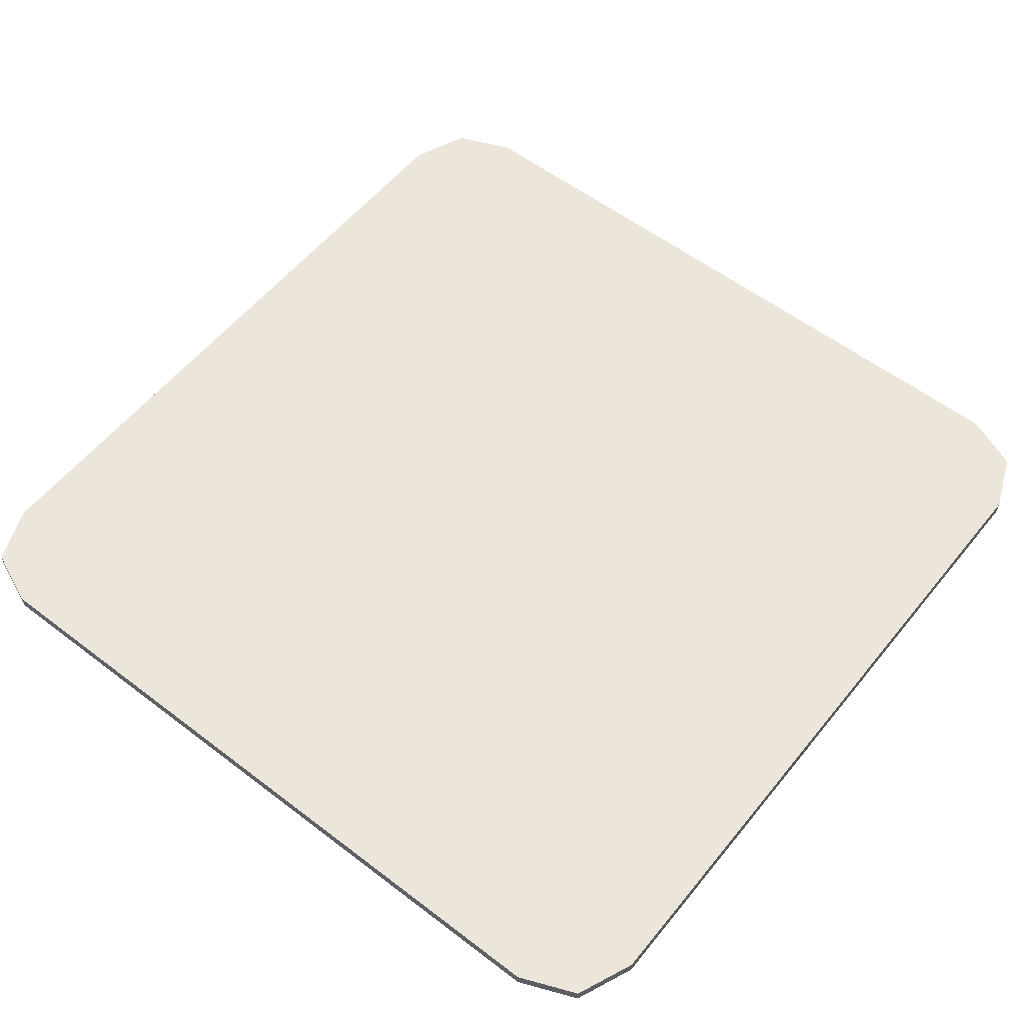
<metadata>
{"format":"obj","ext":"obj","renderer":"f3d","projection":"perspective","resolution":1024,"background":"white","views":[{"elev":56.8,"azim":-51.5,"up":"+Y"}]}
</metadata>
<code>
v -0.2941 -0.0125 0.02975
v -0.323 -0.0125 0.07055
v -0.323 -0.0125 -0.06715
v -0.2941 -0.0125 -0.06715
v -0.2142 -0.0125 0.02975
v -0.2142 -0.0125 -0.06715
v -0.1853 -0.0125 -0.06715
v -0.1853 -0.0125 0.07055
v -0.2941 -0.0125 0.02975
v -0.2541 -0.0125 -0.0153
v -0.2788 -0.0125 0.07055
v -0.323 -0.0125 0.07055
v -0.2142 -0.0125 0.02975
v -0.1853 -0.0125 0.07055
v -0.2295 -0.0125 0.07055
v -0.2541 -0.0125 -0.0153
v -0.2406 -0.0125 -0.06715
v -0.2142 -0.0125 0.02975
v -0.2541 -0.0125 -0.0153
v -0.2677 -0.0125 -0.06715
v -0.2941 -0.0125 0.02975
v -0.2677 -0.0125 -0.06715
v -0.2541 -0.0125 -0.0153
v -0.1173 -0.0125 0.005525
v -0.1173 -0.0125 0.03485
v -0.1375 -0.0125 0.03084
v -0.1262 -0.0125 0.00374
v -0.1262 -0.0125 0.00374
v -0.1375 -0.0125 0.03084
v -0.1546 -0.0125 0.01941
v -0.1338 -0.0125 -0.001326
v -0.1338 -0.0125 -0.001326
v -0.1546 -0.0125 0.01941
v -0.166 -0.0125 0.002312
v -0.1389 -0.0125 -0.008908
v -0.1389 -0.0125 -0.008908
v -0.166 -0.0125 0.002312
v -0.17 -0.0125 -0.01785
v -0.1407 -0.0125 -0.01785
v -0.1407 -0.0125 -0.01785
v -0.17 -0.0125 -0.01785
v -0.166 -0.0125 -0.03801
v -0.1389 -0.0125 -0.02679
v -0.1389 -0.0125 -0.02679
v -0.166 -0.0125 -0.03801
v -0.1546 -0.0125 -0.05511
v -0.1338 -0.0125 -0.03437
v -0.1338 -0.0125 -0.03437
v -0.1546 -0.0125 -0.05511
v -0.1375 -0.0125 -0.06654
v -0.1262 -0.0125 -0.03944
v -0.1262 -0.0125 -0.03944
v -0.1375 -0.0125 -0.06654
v -0.1173 -0.0125 -0.07055
v -0.1173 -0.0125 -0.04122
v -0.1173 -0.0125 -0.04122
v -0.1173 -0.0125 -0.07055
v -0.09714 -0.0125 -0.06654
v -0.1084 -0.0125 -0.03944
v -0.1084 -0.0125 -0.03944
v -0.09714 -0.0125 -0.06654
v -0.08004 -0.0125 -0.05511
v -0.1008 -0.0125 -0.03437
v -0.1008 -0.0125 -0.03437
v -0.08004 -0.0125 -0.05511
v -0.06861 -0.0125 -0.03801
v -0.09571 -0.0125 -0.02679
v -0.09571 -0.0125 -0.02679
v -0.06861 -0.0125 -0.03801
v -0.0646 -0.0125 -0.01785
v -0.09392 -0.0125 -0.01785
v -0.09392 -0.0125 -0.01785
v -0.0646 -0.0125 -0.01785
v -0.06861 -0.0125 0.002312
v -0.09571 -0.0125 -0.008908
v -0.09571 -0.0125 -0.008908
v -0.06861 -0.0125 0.002312
v -0.08004 -0.0125 0.01941
v -0.1008 -0.0125 -0.001326
v -0.1008 -0.0125 -0.001326
v -0.08004 -0.0125 0.01941
v -0.09714 -0.0125 0.03084
v -0.1084 -0.0125 0.00374
v -0.1084 -0.0125 0.00374
v -0.09714 -0.0125 0.03084
v -0.1173 -0.0125 0.03485
v -0.1173 -0.0125 0.005525
v -0.0255 -0.0125 0.07055
v -0.0544 -0.0125 0.07055
v -0.0255 -0.0125 0.0236
v -0.0544 -0.0125 0.07055
v -0.0544 -0.0125 -0.06715
v -0.0255 -0.0125 -0.0593
v -0.0255 -0.0125 0.0236
v -0.0255 -0.0125 -0.0593
v -0.0544 -0.0125 -0.06715
v -0.0255 -0.0125 -0.06715
v -0.02337 -0.0125 -0.01785
v -0.0255 -0.0125 -0.0593
v -0.02159 -0.0125 -0.02679
v -0.0255 -0.0125 0.0236
v -0.0255 -0.0125 -0.0593
v -0.02337 -0.0125 -0.01785
v -0.0255 -0.0125 0.0236
v -0.02337 -0.0125 -0.01785
v -0.02159 -0.0125 -0.008908
v -0.0255 -0.0125 0.0236
v -0.02159 -0.0125 -0.008908
v -0.01652 -0.0125 -0.001326
v -0.0255 -0.0125 0.0236
v -0.01652 -0.0125 -0.001326
v -0.008942 -0.0125 0.00374
v -0.01605 -0.0125 0.03058
v -0.01605 -0.0125 0.03058
v -0.008942 -0.0125 0.00374
v 0 -0.0125 0.005525
v 0.0034 -0.0125 0.03485
v 0.0034 -0.0125 0.03485
v 0 -0.0125 0.005525
v 0.008942 -0.0125 0.00374
v 0.02285 -0.0125 0.03058
v 0.02285 -0.0125 0.03058
v 0.008942 -0.0125 0.00374
v 0.01652 -0.0125 -0.001326
v 0.03886 -0.0125 0.01877
v 0.03886 -0.0125 0.01877
v 0.01652 -0.0125 -0.001326
v 0.02159 -0.0125 -0.008908
v 0.04916 -0.0125 0.001734
v 0.04916 -0.0125 0.001734
v 0.02159 -0.0125 -0.008908
v 0.02337 -0.0125 -0.01785
v 0.0527 -0.0125 -0.01785
v 0.0527 -0.0125 -0.01785
v 0.02337 -0.0125 -0.01785
v 0.02159 -0.0125 -0.02679
v 0.04916 -0.0125 -0.03743
v 0.04916 -0.0125 -0.03743
v 0.02159 -0.0125 -0.02679
v 0.01652 -0.0125 -0.03437
v 0.03886 -0.0125 -0.05447
v 0.03886 -0.0125 -0.05447
v 0.01652 -0.0125 -0.03437
v 0.008942 -0.0125 -0.03944
v 0.02285 -0.0125 -0.06628
v 0.02285 -0.0125 -0.06628
v 0.008942 -0.0125 -0.03944
v 0 -0.0125 -0.04122
v 0.0034 -0.0125 -0.07055
v 0.0034 -0.0125 -0.07055
v 0 -0.0125 -0.04122
v -0.008942 -0.0125 -0.03944
v -0.01605 -0.0125 -0.06628
v -0.01605 -0.0125 -0.06628
v -0.008942 -0.0125 -0.03944
v -0.01652 -0.0125 -0.03437
v -0.0255 -0.0125 -0.0593
v -0.02159 -0.0125 -0.02679
v -0.0255 -0.0125 -0.0593
v -0.01652 -0.0125 -0.03437
v 0.0629 -0.0125 0.07055
v 0.0629 -0.0125 0.0425
v 0.0918 -0.0125 0.0425
v 0.0918 -0.0125 0.07055
v 0.0629 -0.0125 0.0357
v 0.0629 -0.0125 -0.06715
v 0.0918 -0.0125 -0.06715
v 0.0918 -0.0125 0.0357
v 0.1062 -0.0125 0.07055
v 0.1062 -0.0125 -0.06715
v 0.1351 -0.0125 -0.06715
v 0.1351 -0.0125 0.07055
v -0.2295 -0.0125 0.07055
v -0.2788 -0.0125 0.07055
v -0.2541 -0.0125 -0.0153
v -0.1853 -0.0125 0.07055
v -0.1853 -0.0125 -0.06715
v -0.1776 -0.0125 -0.07055
v -0.17 -0.0125 -0.01785
v -0.2941 -0.0125 0.02975
v -0.2941 -0.0125 -0.06715
v -0.2677 -0.0125 -0.06715
v -0.2142 -0.0125 0.02975
v -0.2406 -0.0125 -0.06715
v -0.2142 -0.0125 -0.06715
v -0.1776 -0.0125 -0.07055
v -0.1853 -0.0125 -0.06715
v -0.2142 -0.0125 -0.06715
v -0.323 -0.0125 -0.07055
v -0.2142 -0.0125 -0.06715
v -0.2406 -0.0125 -0.06715
v -0.323 -0.0125 -0.07055
v -0.2406 -0.0125 -0.06715
v -0.2677 -0.0125 -0.06715
v -0.323 -0.0125 -0.07055
v -0.2677 -0.0125 -0.06715
v -0.2941 -0.0125 -0.06715
v -0.323 -0.0125 -0.07055
v -0.2941 -0.0125 -0.06715
v -0.323 -0.0125 -0.06715
v -0.323 -0.0125 -0.07055
v -0.0255 -0.0125 -0.0593
v -0.0255 -0.0125 -0.06715
v -0.01605 -0.0125 -0.06628
v -0.0255 -0.0125 0.07055
v -0.0255 -0.0125 0.0236
v -0.01605 -0.0125 0.03058
v -0.0255 -0.0125 0.07055
v -0.01605 -0.0125 0.03058
v 0.0034 -0.0125 0.03485
v -0.0255 -0.0125 0.07055
v 0.0034 -0.0125 0.03485
v 0.02285 -0.0125 0.03058
v 0.0629 -0.0125 0.0425
v 0.0629 -0.0125 0.0425
v 0.02285 -0.0125 0.03058
v 0.03886 -0.0125 0.01877
v 0.03886 -0.0125 -0.05447
v 0.02285 -0.0125 -0.06628
v 0.0578 -0.0125 -0.07055
v 0.02285 -0.0125 -0.06628
v 0.0034 -0.0125 -0.07055
v 0.0578 -0.0125 -0.07055
v -0.0595 -0.0125 -0.07055
v -0.0544 -0.0125 -0.06715
v -0.0544 -0.0125 0.07055
v -0.0646 -0.0125 -0.01785
v -0.0255 -0.0125 -0.06715
v -0.0544 -0.0125 -0.06715
v -0.0595 -0.0125 -0.07055
v 0.0034 -0.0125 -0.07055
v -0.01605 -0.0125 -0.06628
v -0.0255 -0.0125 -0.06715
v 0.0034 -0.0125 -0.07055
v 0.0629 -0.0125 0.0425
v 0.03886 -0.0125 0.01877
v 0.04916 -0.0125 0.001734
v 0.0629 -0.0125 0.0425
v 0.04916 -0.0125 0.001734
v 0.0527 -0.0125 -0.01785
v 0.0629 -0.0125 0.0425
v 0.0527 -0.0125 -0.01785
v 0.0578 -0.0125 -0.07055
v 0.0629 -0.0125 0.0357
v 0.0527 -0.0125 -0.01785
v 0.04916 -0.0125 -0.03743
v 0.0578 -0.0125 -0.07055
v 0.04916 -0.0125 -0.03743
v 0.03886 -0.0125 -0.05447
v 0.0578 -0.0125 -0.07055
v 0.1062 -0.0125 -0.06715
v 0.1062 -0.0125 0.07055
v 0.0918 -0.0125 0.0357
v 0.09903 -0.0125 -0.07055
v 0.1062 -0.0125 -0.06715
v 0.09903 -0.0125 -0.07055
v 0.1598 -0.0125 -0.07055
v 0.1351 -0.0125 -0.06715
v 0.1351 -0.0125 0.07055
v 0.1351 -0.0125 -0.06715
v 0.1598 -0.0125 -0.07055
v 0.1845 -0.0125 -0.06715
v 0.1845 -0.0125 0.07055
v 0.1351 -0.0125 0.07055
v 0.1845 -0.0125 -0.06715
v 0.323 -0.0125 -0.07055
v 0.323 -0.0125 -0.06715
v 0.1845 -0.0125 -0.06715
v 0.1598 -0.0125 -0.07055
v -0.0544 -0.0125 0.07055
v -0.08004 -0.0125 0.01941
v -0.06861 -0.0125 0.002312
v -0.0544 -0.0125 0.07055
v -0.06861 -0.0125 0.002312
v -0.0646 -0.0125 -0.01785
v -0.0646 -0.0125 -0.01785
v -0.06861 -0.0125 -0.03801
v -0.0595 -0.0125 -0.07055
v -0.06861 -0.0125 -0.03801
v -0.08004 -0.0125 -0.05511
v -0.0595 -0.0125 -0.07055
v -0.1853 -0.0125 0.07055
v -0.1546 -0.0125 0.01941
v -0.1375 -0.0125 0.03084
v -0.1853 -0.0125 0.07055
v -0.1375 -0.0125 0.03084
v -0.1173 -0.0125 0.03485
v -0.0544 -0.0125 0.07055
v -0.0544 -0.0125 0.07055
v -0.1173 -0.0125 0.03485
v -0.09714 -0.0125 0.03084
v -0.0544 -0.0125 0.07055
v -0.09714 -0.0125 0.03084
v -0.08004 -0.0125 0.01941
v -0.08004 -0.0125 -0.05511
v -0.09714 -0.0125 -0.06654
v -0.0595 -0.0125 -0.07055
v -0.09714 -0.0125 -0.06654
v -0.1173 -0.0125 -0.07055
v -0.0595 -0.0125 -0.07055
v -0.1375 -0.0125 -0.06654
v -0.1776 -0.0125 -0.07055
v -0.1173 -0.0125 -0.07055
v -0.1546 -0.0125 -0.05511
v -0.1776 -0.0125 -0.07055
v -0.1375 -0.0125 -0.06654
v -0.166 -0.0125 -0.03801
v -0.1776 -0.0125 -0.07055
v -0.1546 -0.0125 -0.05511
v -0.17 -0.0125 -0.01785
v -0.1776 -0.0125 -0.07055
v -0.166 -0.0125 -0.03801
v -0.1853 -0.0125 0.07055
v -0.17 -0.0125 -0.01785
v -0.166 -0.0125 0.002312
v -0.1853 -0.0125 0.07055
v -0.166 -0.0125 0.002312
v -0.1546 -0.0125 0.01941
v 0.0629 -0.0125 0.0357
v 0.0578 -0.0125 -0.07055
v 0.0629 -0.0125 -0.06715
v 0.0629 -0.0125 -0.06715
v 0.0578 -0.0125 -0.07055
v 0.09903 -0.0125 -0.07055
v 0.0918 -0.0125 -0.06715
v 0.0918 -0.0125 0.0357
v 0.0918 -0.0125 -0.06715
v 0.09903 -0.0125 -0.07055
v 0.0629 -0.0125 0.0425
v 0.0629 -0.0125 0.0357
v 0.0918 -0.0125 0.0357
v 0.0918 -0.0125 0.0425
v 0.0629 -0.0125 0.07055
v -0.0255 -0.0125 0.07055
v 0.0629 -0.0125 0.0425
v 0.1062 -0.0125 0.07055
v 0.0918 -0.0125 0.07055
v 0.0918 -0.0125 0.0425
v 0.1062 -0.0125 0.07055
v 0.0918 -0.0125 0.0425
v 0.0918 -0.0125 0.0357
v -0.1262 -0.0125 -0.03944
v -0.1173 -0.0125 -0.04122
v -0.1084 -0.0125 -0.03944
v -0.1338 -0.0125 -0.03437
v -0.1338 -0.0125 -0.03437
v -0.1084 -0.0125 -0.03944
v -0.1008 -0.0125 -0.03437
v -0.1389 -0.0125 -0.02679
v -0.1389 -0.0125 -0.02679
v -0.1008 -0.0125 -0.03437
v -0.09571 -0.0125 -0.02679
v -0.1407 -0.0125 -0.01785
v -0.1407 -0.0125 -0.01785
v -0.09571 -0.0125 -0.02679
v -0.09392 -0.0125 -0.01785
v -0.1389 -0.0125 -0.008908
v -0.1389 -0.0125 -0.008908
v -0.09392 -0.0125 -0.01785
v -0.09571 -0.0125 -0.008908
v -0.1338 -0.0125 -0.001326
v -0.1338 -0.0125 -0.001326
v -0.09571 -0.0125 -0.008908
v -0.1008 -0.0125 -0.001326
v -0.1262 -0.0125 0.00374
v -0.1262 -0.0125 0.00374
v -0.1008 -0.0125 -0.001326
v -0.1084 -0.0125 0.00374
v -0.1173 -0.0125 0.005525
v -0.008942 -0.0125 -0.03944
v 0 -0.0125 -0.04122
v 0.008942 -0.0125 -0.03944
v -0.01652 -0.0125 -0.03437
v -0.01652 -0.0125 -0.03437
v 0.008942 -0.0125 -0.03944
v 0.01652 -0.0125 -0.03437
v -0.02159 -0.0125 -0.02679
v -0.02159 -0.0125 -0.02679
v 0.01652 -0.0125 -0.03437
v 0.02159 -0.0125 -0.02679
v -0.02337 -0.0125 -0.01785
v -0.02337 -0.0125 -0.01785
v 0.02159 -0.0125 -0.02679
v 0.02337 -0.0125 -0.01785
v -0.02159 -0.0125 -0.008908
v -0.02159 -0.0125 -0.008908
v 0.02337 -0.0125 -0.01785
v 0.02159 -0.0125 -0.008908
v -0.01652 -0.0125 -0.001326
v -0.01652 -0.0125 -0.001326
v 0.02159 -0.0125 -0.008908
v 0.01652 -0.0125 -0.001326
v -0.008942 -0.0125 0.00374
v -0.008942 -0.0125 0.00374
v 0.01652 -0.0125 -0.001326
v 0.008942 -0.0125 0.00374
v 0 -0.0125 0.005525
v 0.2448 -0.0125 0.03485
v 0.2448 -0.0125 -0.0544
v 0.2703 -0.0125 -0.0544
v 0.2703 -0.0125 0.06035
v 0.2448 -0.0125 0.03485
v 0.2703 -0.0125 0.06035
v 0.2473 -0.0125 0.06035
v 0.2434 -0.0125 0.05652
v 0.2333 -0.0125 0.0525
v 0.2278 -0.0125 0.05185
v 0.2278 -0.0125 0.03485
v 0.2448 -0.0125 0.03485
v 0.2385 -0.0125 0.05399
v 0.2333 -0.0125 0.0525
v 0.2448 -0.0125 0.03485
v 0.2434 -0.0125 0.05652
v 0.2385 -0.0125 0.05399
v 0.2448 -0.0125 0.03485
v 0.1845 -0.0125 0.07055
v 0.1895 -0.0125 0.06545
v 0.3179 -0.0125 0.06545
v 0.323 -0.0125 0.07055
v 0.1845 -0.0125 0.07055
v 0.1845 -0.0125 -0.06715
v 0.1895 -0.0125 -0.06205
v 0.1895 -0.0125 0.06545
v 0.323 -0.0125 -0.06715
v 0.323 -0.0125 0.07055
v 0.3179 -0.0125 0.06545
v 0.3179 -0.0125 -0.06205
v 0.323 -0.0125 -0.06715
v 0.3179 -0.0125 -0.06205
v 0.1895 -0.0125 -0.06205
v 0.1845 -0.0125 -0.06715
v 0.3179 -0.0125 0.06545
v 0.1895 -0.0125 0.06545
v 0.2473 -0.0125 0.06035
v 0.2703 -0.0125 0.06035
v 0.2448 -0.0125 -0.0544
v 0.1895 -0.0125 -0.06205
v 0.3179 -0.0125 -0.06205
v 0.2703 -0.0125 -0.0544
v 0.2448 -0.0125 -0.0544
v 0.2448 -0.0125 0.03485
v 0.2278 -0.0125 0.03485
v 0.1895 -0.0125 -0.06205
v 0.1895 -0.0125 0.06545
v 0.2278 -0.0125 0.05185
v 0.2333 -0.0125 0.0525
v 0.2385 -0.0125 0.05399
v 0.3179 -0.0125 0.06545
v 0.2703 -0.0125 0.06035
v 0.2703 -0.0125 -0.0544
v 0.3179 -0.0125 -0.06205
v 0.1895 -0.0125 0.06545
v 0.2385 -0.0125 0.05399
v 0.2434 -0.0125 0.05652
v 0.2473 -0.0125 0.06035
v 0.2278 -0.0125 0.03485
v 0.2278 -0.0125 0.05185
v 0.1895 -0.0125 0.06545
v 0.1895 -0.0125 -0.06205
v -0.4 0 0.325
v -0.378 0 0.378
v -0.325 0 0.4
v 0.4 0 0.325
v 0.378 0 0.378
v 0.325 0 0.4
v 0.4 0 -0.325
v 0.4 0 0.325
v -0.4 0 0.325
v -0.4 0 -0.325
v 0.4 0 -0.325
v 0.4 -0.0125 -0.325
v 0.4 -0.0125 0.325
v 0.4 0 0.325
v -0.4 0 0.325
v -0.4 -0.0125 0.325
v -0.4 -0.0125 -0.325
v -0.4 0 -0.325
v -0.4 0 -0.325
v -0.378 0 -0.378
v -0.325 0 -0.4
v 0.4 0 -0.325
v 0.378 0 -0.378
v 0.325 0 -0.4
v -0.378 0 0.378
v -0.4 0 0.325
v -0.4 -0.0125 0.325
v -0.378 -0.0125 0.378
v -0.325 0 0.4
v -0.378 0 0.378
v -0.378 -0.0125 0.378
v -0.325 -0.0125 0.4
v 0.378 0 0.378
v 0.4 0 0.325
v 0.4 -0.0125 0.325
v 0.378 -0.0125 0.378
v 0.325 0 0.4
v 0.378 0 0.378
v 0.378 -0.0125 0.378
v 0.325 -0.0125 0.4
v -0.378 0 -0.378
v -0.4 0 -0.325
v -0.4 -0.0125 -0.325
v -0.378 -0.0125 -0.378
v -0.325 0 -0.4
v -0.378 0 -0.378
v -0.378 -0.0125 -0.378
v -0.325 -0.0125 -0.4
v 0.378 0 -0.378
v 0.4 0 -0.325
v 0.4 -0.0125 -0.325
v 0.378 -0.0125 -0.378
v 0.325 0 -0.4
v 0.378 0 -0.378
v 0.378 -0.0125 -0.378
v 0.325 -0.0125 -0.4
v -0.4 -0.0125 0.325
v -0.378 -0.0125 0.378
v -0.325 -0.0125 0.4
v 0.4 -0.0125 0.325
v 0.378 -0.0125 0.378
v 0.325 -0.0125 0.4
v -0.4 -0.0125 -0.325
v -0.378 -0.0125 -0.378
v -0.325 -0.0125 -0.4
v 0.4 -0.0125 -0.325
v 0.378 -0.0125 -0.378
v 0.325 -0.0125 -0.4
v 0.325 0 0.4
v 0.4 0 0.325
v -0.4 0 0.325
v -0.325 0 0.4
v 0.325 0 -0.4
v -0.325 0 -0.4
v -0.4 0 -0.325
v 0.4 0 -0.325
v -0.325 0 0.4
v -0.325 -0.0125 0.4
v 0.325 -0.0125 0.4
v 0.325 0 0.4
v -0.325 0 -0.4
v 0.325 0 -0.4
v 0.325 -0.0125 -0.4
v -0.325 -0.0125 -0.4
v -0.325 -0.0125 0.4
v -0.2788 -0.0125 0.07055
v -0.2295 -0.0125 0.07055
v -0.325 -0.0125 0.4
v -0.2295 -0.0125 0.07055
v -0.1853 -0.0125 0.07055
v -0.325 -0.0125 0.4
v -0.1853 -0.0125 0.07055
v -0.0544 -0.0125 0.07055
v -0.325 -0.0125 0.4
v -0.0544 -0.0125 0.07055
v -0.0255 -0.0125 0.07055
v 0.325 -0.0125 0.4
v 0.325 -0.0125 0.4
v -0.0255 -0.0125 0.07055
v 0.0629 -0.0125 0.07055
v 0.325 -0.0125 0.4
v 0.0629 -0.0125 0.07055
v 0.0918 -0.0125 0.07055
v 0.325 -0.0125 0.4
v 0.0918 -0.0125 0.07055
v 0.1062 -0.0125 0.07055
v 0.325 -0.0125 0.4
v 0.1062 -0.0125 0.07055
v 0.1351 -0.0125 0.07055
v 0.325 -0.0125 0.4
v 0.1351 -0.0125 0.07055
v 0.1845 -0.0125 0.07055
v -0.4 -0.0125 0.325
v -0.4 -0.0125 -0.325
v -0.323 -0.0125 -0.07055
v -0.323 -0.0125 -0.06715
v -0.4 -0.0125 0.325
v -0.323 -0.0125 -0.06715
v -0.323 -0.0125 0.07055
v -0.4 -0.0125 0.325
v -0.323 -0.0125 0.07055
v -0.2788 -0.0125 0.07055
v -0.325 -0.0125 0.4
v 0.4 -0.0125 0.325
v 0.325 -0.0125 0.4
v 0.1845 -0.0125 0.07055
v 0.323 -0.0125 0.07055
v 0.4 -0.0125 0.325
v 0.323 -0.0125 0.07055
v 0.323 -0.0125 -0.06715
v 0.4 -0.0125 0.325
v 0.323 -0.0125 -0.06715
v 0.323 -0.0125 -0.07055
v 0.4 -0.0125 -0.325
v -0.325 -0.0125 -0.4
v -0.1777 -0.0125 -0.07055
v -0.323 -0.0125 -0.07055
v -0.4 -0.0125 -0.325
v -0.325 -0.0125 -0.4
v -0.1173 -0.0125 -0.07055
v -0.1777 -0.0125 -0.07055
v -0.325 -0.0125 -0.4
v -0.0595 -0.0125 -0.07055
v -0.1173 -0.0125 -0.07055
v -0.325 -0.0125 -0.4
v 0.0034 -0.0125 -0.07055
v -0.0595 -0.0125 -0.07055
v -0.325 -0.0125 -0.4
v 0.325 -0.0125 -0.4
v 0.0578 -0.0125 -0.07055
v 0.0034 -0.0125 -0.07055
v 0.325 -0.0125 -0.4
v 0.4 -0.0125 -0.325
v 0.323 -0.0125 -0.07055
v 0.1598 -0.0125 -0.07055
v 0.325 -0.0125 -0.4
v 0.1598 -0.0125 -0.07055
v 0.09903 -0.0125 -0.07055
v 0.325 -0.0125 -0.4
v 0.09903 -0.0125 -0.07055
v 0.0578 -0.0125 -0.07055
g mesh4727318
f 1 2 3
f 3 4 1
f 5 6 7
f 7 8 5
f 9 10 11
f 11 12 9
f 13 14 15
f 15 16 13
f 17 18 19
f 19 20 17
f 21 22 23
f 24 25 26
f 26 27 24
f 28 29 30
f 30 31 28
f 32 33 34
f 34 35 32
f 36 37 38
f 38 39 36
f 40 41 42
f 42 43 40
f 44 45 46
f 46 47 44
f 48 49 50
f 50 51 48
f 52 53 54
f 54 55 52
f 56 57 58
f 58 59 56
f 60 61 62
f 62 63 60
f 64 65 66
f 66 67 64
f 68 69 70
f 70 71 68
f 72 73 74
f 74 75 72
f 76 77 78
f 78 79 76
f 80 81 82
f 82 83 80
f 84 85 86
f 86 87 84
f 88 89 90
f 91 92 93
f 93 94 91
f 95 96 97
f 98 99 100
f 101 102 103
f 104 105 106
f 107 108 109
f 110 111 112
f 112 113 110
f 114 115 116
f 116 117 114
f 118 119 120
f 120 121 118
f 122 123 124
f 124 125 122
f 126 127 128
f 128 129 126
f 130 131 132
f 132 133 130
f 134 135 136
f 136 137 134
f 138 139 140
f 140 141 138
f 142 143 144
f 144 145 142
f 146 147 148
f 148 149 146
f 150 151 152
f 152 153 150
f 154 155 156
f 156 157 154
f 158 159 160
f 161 162 163
f 163 164 161
f 165 166 167
f 167 168 165
f 169 170 171
f 171 172 169
g mesh4727320
f 173 174 175
f 176 177 178
f 178 179 176
f 180 181 182
f 183 184 185
f 186 187 188
f 188 189 186
f 190 191 192
f 193 194 195
f 196 197 198
f 199 200 201
f 202 203 204
f 205 206 207
f 208 209 210
f 211 212 213
f 213 214 211
f 215 216 217
f 218 219 220
f 221 222 223
f 224 225 226
f 226 227 224
f 228 229 230
f 230 231 228
f 232 233 234
f 235 236 237
f 238 239 240
f 241 242 243
f 243 244 241
f 245 246 247
f 248 249 250
f 251 252 253
f 253 254 251
f 255 256 257
f 257 258 255
f 259 260 261
f 261 262 259
f 263 264 265
f 266 267 268
f 268 269 266
f 270 271 272
f 273 274 275
f 276 277 278
f 279 280 281
f 282 283 284
f 285 286 287
f 287 288 285
f 289 290 291
f 292 293 294
f 295 296 297
f 298 299 300
f 301 302 303
f 304 305 306
f 307 308 309
f 310 311 312
f 313 314 315
f 316 317 318
f 319 320 321
f 322 323 324
f 324 325 322
f 326 327 328
f 329 330 331
f 331 332 329
f 333 334 335
f 336 337 338
f 339 340 341
f 342 343 344
f 344 345 342
f 346 347 348
f 348 349 346
f 350 351 352
f 352 353 350
f 354 355 356
f 356 357 354
f 358 359 360
f 360 361 358
f 362 363 364
f 364 365 362
f 366 367 368
f 368 369 366
f 370 371 372
f 372 373 370
f 374 375 376
f 376 377 374
f 378 379 380
f 380 381 378
f 382 383 384
f 384 385 382
f 386 387 388
f 388 389 386
f 390 391 392
f 392 393 390
f 394 395 396
f 396 397 394
g mesh4727322
f 398 399 400
f 400 401 398
f 402 403 404
f 404 405 402
f 406 407 408
f 408 409 406
f 410 411 412
f 413 414 415
f 416 417 418
f 418 419 416
f 420 421 422
f 422 423 420
f 424 425 426
f 426 427 424
f 428 429 430
f 430 431 428
g mesh4727324
f 432 433 434
f 434 435 432
f 436 437 438
f 438 439 436
f 440 441 442
f 442 443 440
f 444 445 446
f 446 447 444
f 448 449 450
f 450 451 448
f 452 453 454
f 454 455 452
f 456 457 458
f 458 459 456
g mesh4727326
f 460 461 462
g mesh4727328
f 463 465 464
g mesh4727330
f 466 468 467
f 468 466 469
f 470 472 471
f 472 470 473
f 474 476 475
f 476 474 477
g mesh4727332
f 478 480 479
g mesh4727334
f 481 482 483
g mesh4727336
f 484 485 486
f 486 487 484
f 488 489 490
f 490 491 488
g mesh4727338
f 492 494 493
f 494 492 495
f 496 498 497
f 498 496 499
g mesh4727340
f 500 502 501
f 502 500 503
f 504 506 505
f 506 504 507
g mesh4727342
f 508 509 510
f 510 511 508
f 512 513 514
f 514 515 512
g mesh4727344
f 516 518 517
g mesh4727346
f 519 520 521
g mesh4727348
f 522 523 524
g mesh4727350
f 525 527 526
f 528 529 530
f 530 531 528
f 532 533 534
f 534 535 532
f 536 537 538
f 538 539 536
f 540 541 542
f 542 543 540
f 544 545 546
f 547 548 549
f 550 551 552
f 553 554 555
f 555 556 553
f 557 558 559
f 560 561 562
f 563 564 565
f 566 567 568
f 569 570 571
f 572 573 574
f 574 575 572
f 576 577 578
f 579 580 581
f 581 582 579
f 583 584 585
f 585 586 583
f 587 588 589
f 590 591 592
f 592 593 590
f 594 595 596
f 596 597 594
f 598 599 600
f 601 602 603
f 604 605 606
f 607 608 609
f 609 610 607
f 611 612 613
f 613 614 611
f 615 616 617
f 618 619 620

</code>
